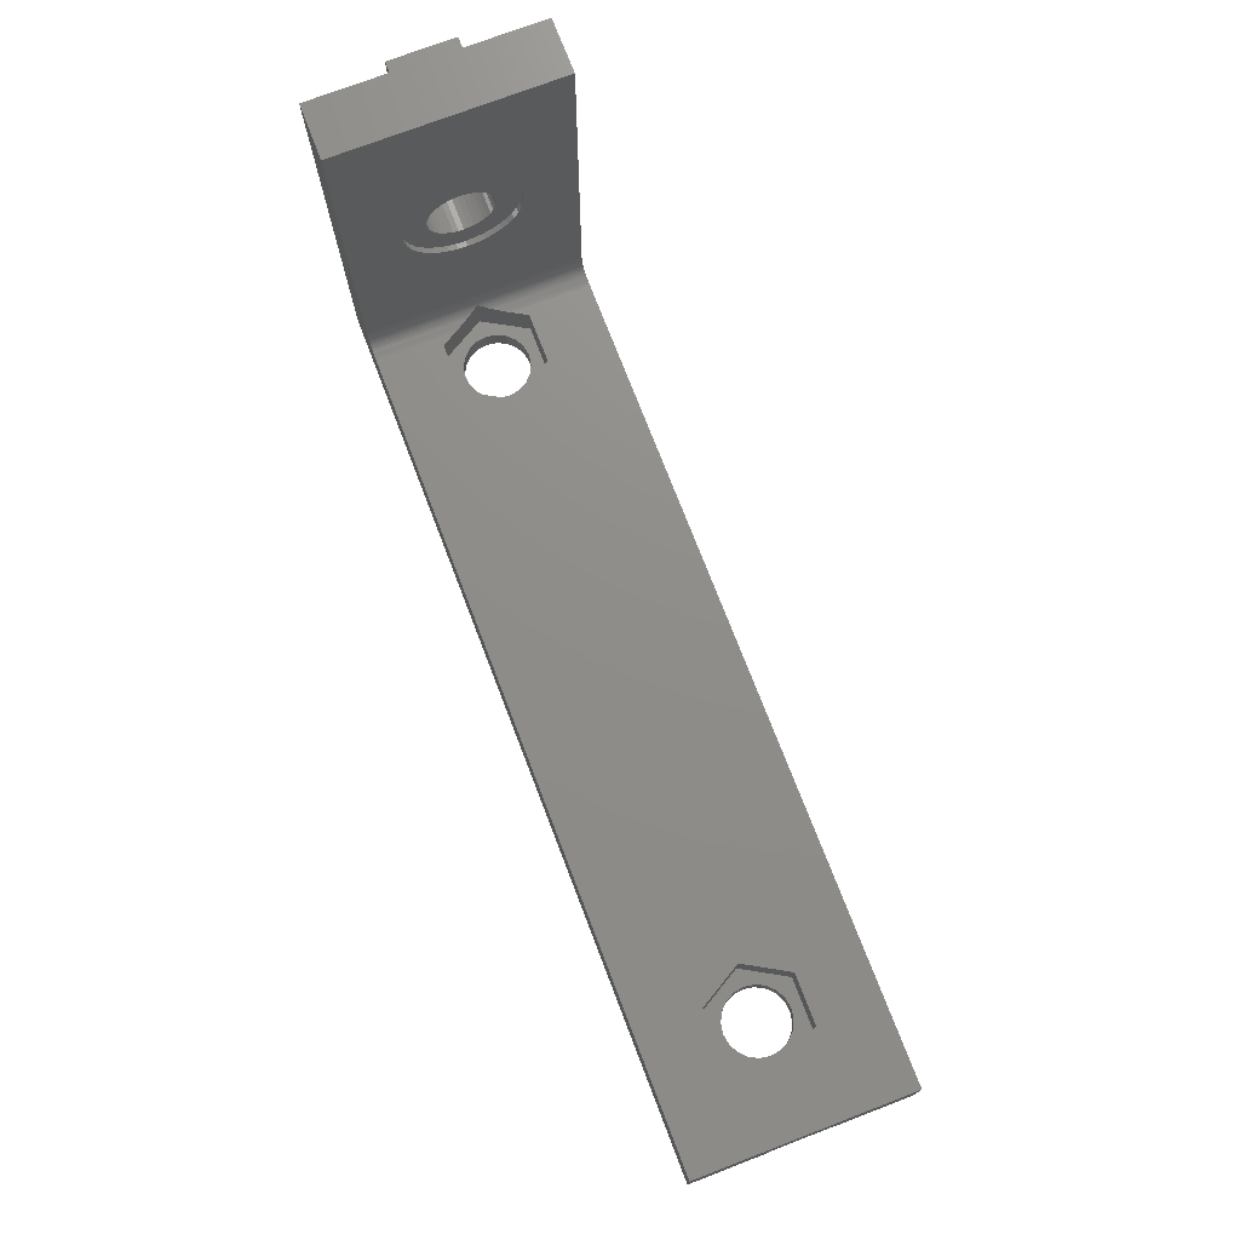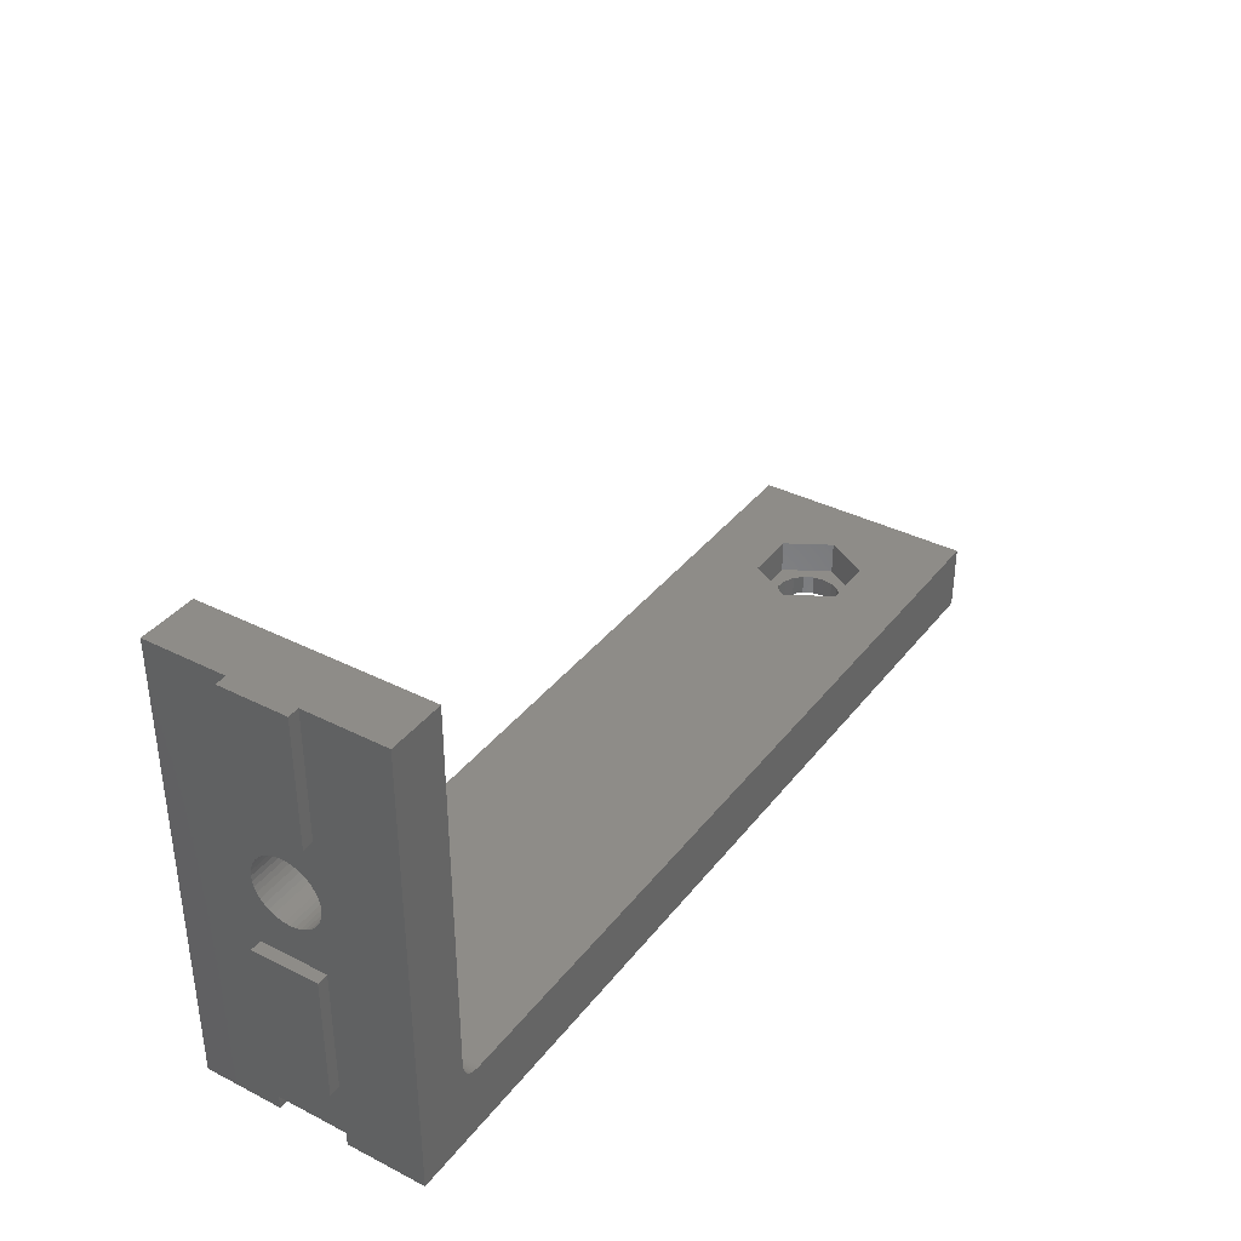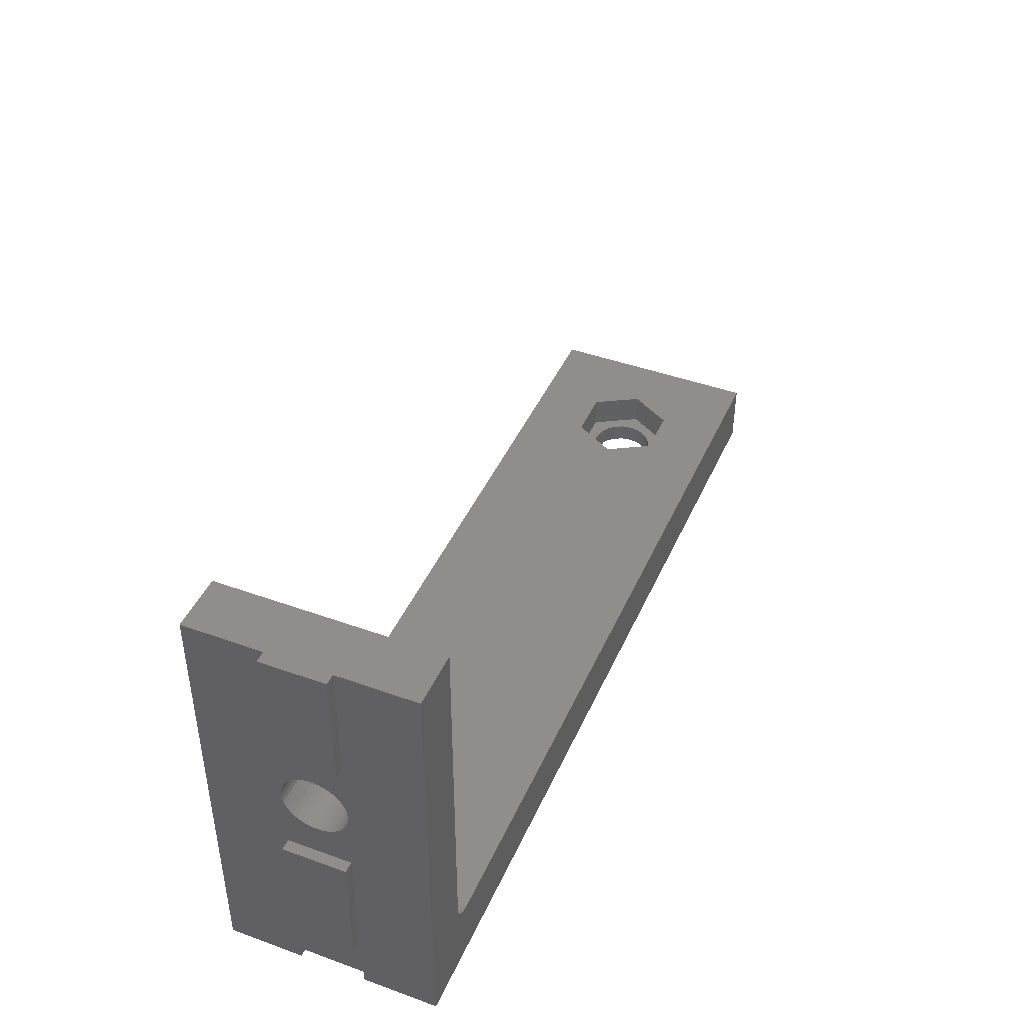
<metadata>
{"format":"stl","ext":"stl","renderer":"f3d","projection":"perspective","resolution":1024,"background":"white","views":[{"elev":73.9,"azim":69.0,"up":"+Z"},{"elev":37.0,"azim":-56.9,"up":"+Z"},{"elev":43.6,"azim":-67.0,"up":"+Z"}]}
</metadata>
<code>
# stl→obj: 356 verts, 720 faces
v -40.9 -103.1 -10
v -40.9 -110 -10
v -40.9 -103.1 -8.8
v -40.9 -90 -10
v -40.9 -97.04 12.53
v -40.9 -97 13
v -40.9 -97.1 12.27
v -40.9 -97.1 -4
v -40.9 -96.9 -8.8
v -40.9 -102.9 -4
v -40.9 -102.9 12.27
v -40.9 -103 12.53
v -40.9 -96.9 -10
v -40.9 -90 30
v -40.9 -97.04 13.47
v -40.9 -97.1 13.73
v -40.9 -97.1 30
v -40.9 -110 30
v -40.9 -102.9 13.73
v -40.9 -103 13.47
v -40.9 -103 13
v -40.9 -102.9 30
v 40.9 -90 -4
v 35.52 -100 -4
v 40.9 -110 -4
v 33.21 -95.99 -4
v 28.59 -95.99 -4
v -26.27 -100 -4
v 26.27 -100 -4
v -34.05 -90 -4
v -28.59 -95.99 -4
v -33.21 -95.99 -4
v -34.05 -97.45 -4
v 33.21 -104 -4
v 28.59 -104 -4
v -28.59 -104 -4
v -34.05 -110 -4
v -33.21 -104 -4
v -34.05 -102.6 -4
v 40.9 -103.1 -10
v 40.9 -110 -10
v 40.9 -90 -10
v 40.9 -96.9 -10
v 40.9 -96.9 -8.8
v 40.9 -103.1 -8.8
v -35.9 -110 -2.152
v -35.9 -110 30
v -35.89 -110 -2.37
v -35.86 -110 -2.573
v -35.82 -110 -2.764
v -35.76 -110 -2.94
v -35.7 -110 -3.103
v -35.61 -110 -3.253
v -35.52 -110 -3.389
v -35.41 -110 -3.511
v -35.29 -110 -3.62
v -35.15 -110 -3.715
v -35 -110 -3.796
v -34.84 -110 -3.864
v -34.66 -110 -3.918
v -34.47 -110 -3.959
v -34.27 -110 -3.986
v -35.9 -90 -2.152
v -35.9 -90 30
v -35.89 -90 -2.37
v -35.86 -90 -2.573
v -35.82 -90 -2.764
v -35.76 -90 -2.94
v -35.7 -90 -3.103
v -35.61 -90 -3.253
v -35.52 -90 -3.389
v -35.41 -90 -3.511
v -35.29 -90 -3.62
v -35.15 -90 -3.715
v -35 -90 -3.796
v -34.84 -90 -3.864
v -34.66 -90 -3.918
v -34.47 -90 -3.959
v -34.27 -90 -3.986
v -41.9 -97.1 30
v -41.9 -102.9 30
v -35.9 -94.8 13
v -35.9 -94.86 13.81
v -35.9 -95.05 14.61
v -35.9 -95.37 15.36
v -35.9 -95.79 16.06
v -35.9 -96.32 16.68
v -35.9 -96.94 17.21
v -35.9 -97.64 17.63
v -35.9 -98.39 17.95
v -35.9 -99.19 18.14
v -35.9 -100 18.2
v -35.9 -100.8 18.14
v -35.9 -101.6 17.95
v -35.9 -102.4 17.63
v -35.9 -103.1 17.21
v -35.9 -105.1 13.81
v -35.9 -105.2 13
v -35.9 -104.9 14.61
v -35.9 -104.6 15.36
v -35.9 -104.2 16.06
v -35.9 -103.7 16.68
v -35.9 -94.86 12.19
v -35.9 -95.05 11.39
v -35.9 -95.37 10.64
v -35.9 -95.79 9.944
v -35.9 -96.32 9.323
v -35.9 -96.94 8.793
v -35.9 -97.64 8.367
v -35.9 -98.39 8.055
v -35.9 -99.19 7.864
v -35.9 -100 7.8
v -35.9 -100.8 7.864
v -35.9 -101.6 8.055
v -35.9 -102.4 8.367
v -35.9 -103.1 8.793
v -35.9 -105.1 12.19
v -35.9 -103.7 9.323
v -35.9 -104.2 9.944
v -35.9 -104.6 10.64
v -35.9 -104.9 11.39
v -35.52 -99.99 -3.389
v -35.52 -100 -3.381
v -35.52 -100 -3.389
v -35.41 -100.2 -3.511
v -35.41 -99.8 -3.511
v -35.29 -99.59 -3.62
v -35.29 -100.4 -3.62
v -35.15 -99.36 -3.715
v -35.15 -100.6 -3.715
v -35 -99.1 -3.796
v -35 -100.9 -3.796
v -34.84 -98.81 -3.864
v -34.84 -101.2 -3.864
v -34.66 -98.51 -3.918
v -34.66 -101.5 -3.918
v -34.47 -98.18 -3.959
v -34.47 -101.8 -3.959
v -34.27 -97.83 -3.986
v -34.27 -102.2 -3.986
v -41.9 -102.9 -4
v -41.9 -97.1 -4
v -41.9 -102.9 7
v -40.9 -102.9 7
v -41.9 -102.9 19
v -40.9 -102.9 19
v -41.9 -97.1 19
v -41.9 -97.1 7
v -40.9 -97.1 19
v -40.9 -97.1 7
v -40.9 -101.4 15.67
v -36.4 -100.9 15.85
v -36.4 -101.4 15.67
v -40.9 -100.9 15.85
v -40.9 -100.5 10.04
v -36.4 -100.9 10.15
v -36.4 -100.5 10.04
v -40.9 -100.9 10.15
v -40.9 -100 10
v -36.4 -100 10
v -36.4 -101.4 10.33
v -40.9 -101.4 10.33
v -40.9 -97.57 11.24
v -36.4 -97.33 11.64
v -40.9 -97.33 11.64
v -36.4 -97.57 11.24
v -40.9 -99.07 10.15
v -36.4 -99.53 10.04
v -36.4 -99.07 10.15
v -40.9 -99.53 10.04
v -36.4 -97.15 12.07
v -40.9 -97.15 12.07
v -36.4 -102.9 13.93
v -40.9 -102.7 14.36
v -36.4 -102.7 14.36
v -40.9 -102.9 13.93
v -40.9 -97.15 13.93
v -36.4 -97.33 14.36
v -40.9 -97.33 14.36
v -36.4 -97.15 13.93
v -40.9 -102.4 14.76
v -36.4 -102.4 14.76
v -36.4 -102.1 10.88
v -40.9 -102.4 11.24
v -36.4 -102.4 11.24
v -40.9 -102.1 10.88
v -36.4 -103 13.47
v -40.9 -99.07 15.85
v -36.4 -98.64 15.67
v -36.4 -99.07 15.85
v -40.9 -98.64 15.67
v -36.4 -103 13
v -36.4 -97.04 13.47
v -40.9 -98.64 10.33
v -36.4 -98.64 10.33
v -40.9 -98.24 15.43
v -36.4 -97.88 15.12
v -36.4 -98.24 15.43
v -40.9 -97.88 15.12
v -40.9 -102.1 15.12
v -36.4 -102.1 15.12
v -36.4 -97 13
v -36.4 -97.04 12.53
v -40.9 -97.57 14.76
v -36.4 -97.57 14.76
v -40.9 -98.24 10.57
v -36.4 -98.24 10.57
v -36.4 -101.8 10.57
v -40.9 -101.8 10.57
v -36.4 -101.8 15.43
v -40.9 -101.8 15.43
v -36.4 -103 12.53
v -36.4 -102.7 11.64
v -40.9 -102.9 12.07
v -36.4 -102.9 12.07
v -40.9 -102.7 11.64
v -36.4 -100.5 15.96
v -40.9 -100.5 15.96
v -40.9 -97.88 10.88
v -36.4 -97.88 10.88
v -40.9 -100 16
v -36.4 -99.53 15.96
v -36.4 -100 16
v -40.9 -99.53 15.96
v -36.4 -94.86 12.19
v -36.4 -94.8 13
v -36.4 -100.8 7.864
v -36.4 -101.6 8.055
v -36.4 -100 7.8
v -36.4 -102.4 8.367
v -36.4 -95.79 9.944
v -36.4 -95.37 10.64
v -36.4 -103.1 8.793
v -36.4 -103.7 9.323
v -36.4 -100.8 18.14
v -36.4 -100 18.2
v -36.4 -95.05 11.39
v -36.4 -97.64 17.63
v -36.4 -96.94 17.21
v -36.4 -98.39 17.95
v -36.4 -104.6 10.64
v -36.4 -104.2 9.944
v -36.4 -97.64 8.367
v -36.4 -98.39 8.055
v -36.4 -104.2 16.06
v -36.4 -104.6 15.36
v -36.4 -103.7 16.68
v -36.4 -103.1 17.21
v -36.4 -99.19 18.14
v -36.4 -96.32 9.323
v -36.4 -96.94 8.793
v -36.4 -94.86 13.81
v -36.4 -95.05 14.61
v -36.4 -95.37 15.36
v -36.4 -95.79 16.06
v -36.4 -96.32 16.68
v -36.4 -101.6 17.95
v -36.4 -102.4 17.63
v -36.4 -99.19 7.864
v -36.4 -104.9 11.39
v -36.4 -105.1 12.19
v -36.4 -104.9 14.61
v -36.4 -105.1 13.81
v -36.4 -105.2 13
v 28.47 -101.8 -7
v 28.05 -100.9 -8.8
v 28.05 -100.9 -7
v 28.47 -101.8 -8.8
v 27.9 -100 -8.8
v 27.9 -100 -7
v 29.14 -102.4 -7
v 29.14 -102.4 -8.8
v 29.97 -97.15 -8.8
v 30.9 -97 -7
v 29.97 -97.15 -7
v 30.9 -97 -8.8
v 32.66 -102.4 -8.8
v 31.83 -102.9 -7
v 32.66 -102.4 -7
v 31.83 -102.9 -8.8
v 29.14 -97.57 -8.8
v 29.14 -97.57 -7
v 28.47 -98.24 -7
v 28.47 -98.24 -8.8
v 31.83 -97.15 -7
v 31.83 -97.15 -8.8
v 33.33 -101.8 -8.8
v 33.75 -100.9 -7
v 33.75 -100.9 -8.8
v 33.33 -101.8 -7
v 28.05 -99.07 -8.8
v 28.05 -99.07 -7
v 33.9 -100 -7
v 33.9 -100 -8.8
v 30.9 -103 -8.8
v 29.97 -102.9 -7
v 30.9 -103 -7
v 29.97 -102.9 -8.8
v 33.75 -99.07 -8.8
v 33.33 -98.24 -7
v 33.33 -98.24 -8.8
v 33.75 -99.07 -7
v 32.66 -97.57 -7
v 32.66 -97.57 -8.8
v 33.21 -104 -7
v 35.52 -100 -7
v 33.21 -95.99 -7
v 28.59 -95.99 -7
v 26.27 -100 -7
v 28.59 -104 -7
v -33.33 -101.8 -7
v -33.75 -100.9 -8.8
v -33.75 -100.9 -7
v -33.33 -101.8 -8.8
v -33.9 -100 -8.8
v -33.9 -100 -7
v -32.66 -102.4 -7
v -32.66 -102.4 -8.8
v -31.83 -97.15 -8.8
v -30.9 -97 -7
v -31.83 -97.15 -7
v -30.9 -97 -8.8
v -29.14 -102.4 -8.8
v -29.97 -102.9 -7
v -29.14 -102.4 -7
v -29.97 -102.9 -8.8
v -32.66 -97.57 -8.8
v -32.66 -97.57 -7
v -33.33 -98.24 -7
v -33.33 -98.24 -8.8
v -29.97 -97.15 -7
v -29.97 -97.15 -8.8
v -28.47 -101.8 -8.8
v -28.05 -100.9 -7
v -28.05 -100.9 -8.8
v -28.47 -101.8 -7
v -33.75 -99.07 -8.8
v -33.75 -99.07 -7
v -27.9 -100 -7
v -27.9 -100 -8.8
v -30.9 -103 -8.8
v -31.83 -102.9 -7
v -30.9 -103 -7
v -31.83 -102.9 -8.8
v -28.05 -99.07 -8.8
v -28.47 -98.24 -7
v -28.47 -98.24 -8.8
v -28.05 -99.07 -7
v -29.14 -97.57 -7
v -29.14 -97.57 -8.8
v -28.59 -104 -7
v -26.27 -100 -7
v -28.59 -95.99 -7
v -33.21 -95.99 -7
v -35.52 -100 -7
v -33.21 -104 -7
f 1 2 3
f 4 5 6
f 7 4 8
f 9 10 8
f 2 11 10
f 11 2 12
f 2 10 3
f 3 10 9
f 9 4 13
f 8 4 9
f 4 6 14
f 15 14 6
f 16 14 15
f 14 16 17
f 4 7 5
f 18 19 20
f 18 20 21
f 12 2 21
f 18 21 2
f 19 18 22
f 23 24 25
f 23 26 24
f 23 27 26
f 27 28 29
f 30 27 23
f 27 31 28
f 27 30 31
f 31 30 32
f 32 30 33
f 34 25 24
f 35 25 34
f 28 35 29
f 36 35 28
f 37 35 36
f 37 36 38
f 35 37 25
f 37 38 39
f 2 40 41
f 40 2 1
f 13 42 43
f 42 13 4
f 23 44 42
f 23 45 44
f 25 45 23
f 41 45 25
f 45 41 40
f 42 44 43
f 18 46 47
f 2 46 18
f 46 2 48
f 48 2 49
f 2 50 49
f 2 51 50
f 2 52 51
f 2 53 52
f 2 54 53
f 2 55 54
f 2 56 55
f 2 57 56
f 2 58 57
f 2 59 58
f 2 60 59
f 2 61 60
f 2 62 61
f 2 37 62
f 41 37 2
f 37 41 25
f 23 42 30
f 63 14 64
f 4 63 65
f 4 65 66
f 4 30 42
f 63 4 14
f 67 4 66
f 68 4 67
f 69 4 68
f 70 4 69
f 71 4 70
f 72 4 71
f 73 4 72
f 74 4 73
f 75 4 74
f 76 4 75
f 77 4 76
f 78 4 77
f 79 4 78
f 30 4 79
f 80 22 17
f 22 80 81
f 17 64 14
f 64 17 47
f 22 47 17
f 47 22 18
f 64 82 63
f 64 83 82
f 64 84 83
f 64 85 84
f 64 86 85
f 64 87 86
f 64 88 87
f 64 89 88
f 64 90 89
f 64 91 90
f 64 92 91
f 47 92 64
f 92 47 93
f 93 47 94
f 94 47 95
f 95 47 96
f 97 47 98
f 99 47 97
f 100 47 99
f 101 47 100
f 102 47 101
f 96 47 102
f 103 63 82
f 104 63 103
f 105 63 104
f 106 63 105
f 107 63 106
f 108 63 107
f 109 63 108
f 110 63 109
f 111 63 110
f 112 63 111
f 46 112 113
f 46 113 114
f 46 114 115
f 46 115 116
f 46 98 47
f 98 46 117
f 112 46 63
f 118 46 116
f 119 46 118
f 120 46 119
f 121 46 120
f 117 46 121
f 46 65 63
f 65 46 48
f 48 66 65
f 66 48 49
f 49 67 66
f 67 49 50
f 50 68 67
f 68 50 51
f 51 69 68
f 69 51 52
f 52 70 69
f 70 52 53
f 70 122 71
f 70 123 122
f 53 123 70
f 53 124 123
f 124 53 54
f 54 125 124
f 125 54 55
f 71 126 72
f 126 71 122
f 72 127 73
f 127 72 126
f 55 128 125
f 128 55 56
f 73 129 74
f 129 73 127
f 56 130 128
f 130 56 57
f 74 131 75
f 131 74 129
f 57 132 130
f 132 57 58
f 75 133 76
f 133 75 131
f 58 134 132
f 134 58 59
f 76 135 77
f 135 76 133
f 59 136 134
f 136 59 60
f 77 137 78
f 137 77 135
f 60 138 136
f 138 60 61
f 78 139 79
f 139 78 137
f 61 140 138
f 140 61 62
f 79 33 30
f 33 79 139
f 62 39 140
f 39 62 37
f 141 8 10
f 8 141 142
f 143 141 144
f 144 10 11
f 10 144 141
f 145 22 81
f 146 22 145
f 146 19 22
f 145 80 147
f 80 145 81
f 141 148 142
f 148 141 143
f 17 149 80
f 16 149 17
f 80 149 147
f 8 150 7
f 8 148 150
f 148 8 142
f 151 152 153
f 152 151 154
f 155 156 157
f 156 155 158
f 159 157 160
f 157 159 155
f 158 161 156
f 161 158 162
f 163 164 165
f 164 163 166
f 167 168 169
f 168 167 170
f 165 171 172
f 171 165 164
f 173 174 175
f 174 173 176
f 177 178 179
f 178 177 180
f 175 181 182
f 181 175 174
f 183 184 185
f 184 183 186
f 173 19 176
f 187 19 173
f 19 187 20
f 188 189 190
f 189 188 191
f 192 20 187
f 20 192 21
f 177 16 180
f 193 16 15
f 16 193 180
f 194 169 195
f 169 194 167
f 196 197 198
f 197 196 199
f 182 200 201
f 200 182 181
f 5 202 6
f 202 5 203
f 204 197 199
f 197 204 205
f 206 195 207
f 195 206 194
f 162 208 161
f 208 162 209
f 209 183 208
f 183 209 186
f 200 210 201
f 210 200 211
f 212 21 192
f 21 212 12
f 213 214 215
f 214 213 216
f 154 217 152
f 217 154 218
f 185 216 213
f 216 185 184
f 7 203 5
f 171 7 172
f 7 171 203
f 170 160 168
f 160 170 159
f 219 207 220
f 207 219 206
f 191 198 189
f 198 191 196
f 221 222 223
f 222 221 224
f 6 193 15
f 193 6 202
f 224 190 222
f 190 224 188
f 212 11 12
f 215 11 212
f 214 11 215
f 179 205 204
f 205 179 178
f 218 223 217
f 223 218 221
f 211 153 210
f 153 211 151
f 219 166 163
f 166 219 220
f 148 144 150
f 144 148 143
f 177 149 16
f 179 149 177
f 204 149 179
f 199 149 204
f 196 149 199
f 191 149 196
f 188 149 191
f 224 149 188
f 221 149 224
f 146 221 218
f 146 218 154
f 146 154 151
f 146 151 211
f 221 146 149
f 200 146 211
f 181 146 200
f 174 146 181
f 176 146 174
f 146 176 19
f 150 172 7
f 150 165 172
f 150 163 165
f 150 219 163
f 150 206 219
f 150 194 206
f 150 167 194
f 150 170 167
f 150 159 170
f 144 159 150
f 159 144 155
f 155 144 158
f 158 144 162
f 162 144 209
f 144 186 209
f 144 184 186
f 144 216 184
f 144 214 216
f 214 144 11
f 145 149 146
f 149 145 147
f 225 82 226
f 82 225 103
f 227 114 113
f 114 227 228
f 229 113 112
f 113 229 227
f 228 115 114
f 115 228 230
f 231 105 232
f 105 231 106
f 230 116 115
f 116 230 233
f 233 118 116
f 118 233 234
f 235 92 93
f 92 235 236
f 237 103 225
f 103 237 104
f 238 88 89
f 88 238 239
f 240 89 90
f 89 240 238
f 119 241 120
f 241 119 242
f 243 110 109
f 110 243 244
f 100 245 101
f 245 100 246
f 247 96 102
f 96 247 248
f 236 91 92
f 91 236 249
f 250 108 107
f 108 250 251
f 251 109 108
f 109 251 243
f 252 84 253
f 84 252 83
f 202 226 252
f 193 252 253
f 226 202 225
f 180 253 254
f 203 225 202
f 178 254 255
f 225 203 237
f 205 255 256
f 171 237 203
f 197 256 239
f 237 171 232
f 164 232 171
f 252 193 202
f 253 180 193
f 254 178 180
f 255 205 178
f 198 239 238
f 256 197 205
f 239 198 197
f 189 238 240
f 238 189 198
f 240 190 189
f 249 190 240
f 249 222 190
f 236 222 249
f 236 223 222
f 236 217 223
f 235 217 236
f 235 152 217
f 257 152 235
f 152 257 153
f 258 153 257
f 153 258 210
f 248 210 258
f 210 248 201
f 247 201 248
f 201 247 182
f 245 182 247
f 246 175 245
f 182 245 175
f 232 164 231
f 166 231 164
f 231 166 250
f 220 250 166
f 250 220 251
f 207 251 220
f 251 207 243
f 195 243 207
f 243 195 244
f 169 244 195
f 169 259 244
f 168 259 169
f 160 259 168
f 160 229 259
f 157 229 160
f 157 227 229
f 156 227 157
f 228 156 161
f 156 228 227
f 230 161 208
f 233 208 183
f 161 230 228
f 234 183 185
f 242 185 213
f 241 213 215
f 260 215 212
f 208 233 230
f 261 212 192
f 175 246 173
f 262 173 246
f 183 234 233
f 173 262 187
f 185 242 234
f 263 187 262
f 213 241 242
f 187 263 192
f 215 260 241
f 264 192 263
f 212 261 260
f 192 264 261
f 249 90 91
f 90 249 240
f 253 85 254
f 85 253 84
f 259 112 111
f 112 259 229
f 244 111 110
f 111 244 259
f 101 247 102
f 247 101 245
f 99 246 100
f 246 99 262
f 118 242 119
f 242 118 234
f 248 95 96
f 95 248 258
f 258 94 95
f 94 258 257
f 97 262 99
f 262 97 263
f 98 263 97
f 263 98 264
f 255 87 256
f 87 255 86
f 239 87 88
f 87 239 256
f 250 106 231
f 106 250 107
f 120 260 121
f 260 120 241
f 257 93 94
f 93 257 235
f 121 261 117
f 261 121 260
f 232 104 237
f 104 232 105
f 117 264 98
f 264 117 261
f 226 83 252
f 83 226 82
f 254 86 255
f 86 254 85
f 265 266 267
f 266 265 268
f 267 269 270
f 269 267 266
f 271 268 265
f 268 271 272
f 273 274 275
f 274 273 276
f 277 278 279
f 278 277 280
f 281 275 282
f 275 281 273
f 283 281 282
f 281 283 284
f 276 285 274
f 285 276 286
f 287 288 289
f 288 287 290
f 270 291 292
f 291 270 269
f 289 293 294
f 293 289 288
f 292 284 283
f 284 292 291
f 295 296 297
f 296 295 298
f 298 271 296
f 271 298 272
f 299 300 301
f 300 299 302
f 280 297 278
f 297 280 295
f 301 303 304
f 303 301 300
f 277 290 287
f 290 277 279
f 294 302 299
f 302 294 293
f 286 303 285
f 303 286 304
f 305 24 306
f 24 305 34
f 306 302 293
f 306 300 302
f 307 300 306
f 307 303 300
f 307 285 303
f 307 274 285
f 308 274 307
f 274 308 275
f 308 282 275
f 308 283 282
f 309 283 308
f 292 309 270
f 283 309 292
f 288 306 293
f 290 306 288
f 290 305 306
f 279 305 290
f 278 305 279
f 297 305 278
f 310 297 296
f 297 310 305
f 271 310 296
f 265 310 271
f 309 265 267
f 265 309 310
f 309 267 270
f 29 308 27
f 308 29 309
f 306 26 307
f 26 306 24
f 308 26 27
f 26 308 307
f 305 35 34
f 35 305 310
f 35 309 29
f 309 35 310
f 311 312 313
f 312 311 314
f 313 315 316
f 315 313 312
f 317 314 311
f 314 317 318
f 319 320 321
f 320 319 322
f 323 324 325
f 324 323 326
f 327 321 328
f 321 327 319
f 329 327 328
f 327 329 330
f 322 331 320
f 331 322 332
f 333 334 335
f 334 333 336
f 316 337 338
f 337 316 315
f 335 339 340
f 339 335 334
f 338 330 329
f 330 338 337
f 341 342 343
f 342 341 344
f 344 317 342
f 317 344 318
f 345 346 347
f 346 345 348
f 326 343 324
f 343 326 341
f 347 349 350
f 349 347 346
f 323 336 333
f 336 323 325
f 340 348 345
f 348 340 339
f 332 349 331
f 349 332 350
f 351 28 352
f 28 351 36
f 352 348 339
f 352 346 348
f 353 346 352
f 353 349 346
f 353 331 349
f 353 320 331
f 354 320 353
f 320 354 321
f 354 328 321
f 354 329 328
f 355 329 354
f 338 355 316
f 329 355 338
f 334 352 339
f 336 352 334
f 336 351 352
f 325 351 336
f 324 351 325
f 343 351 324
f 356 343 342
f 343 356 351
f 317 356 342
f 311 356 317
f 355 311 313
f 311 355 356
f 355 313 316
f 33 354 32
f 139 354 33
f 355 139 137
f 355 137 135
f 355 135 133
f 355 133 131
f 355 131 129
f 355 129 127
f 355 127 126
f 355 126 122
f 355 122 123
f 139 355 354
f 351 38 36
f 38 351 356
f 352 31 353
f 31 352 28
f 354 31 32
f 31 354 353
f 124 355 123
f 125 355 124
f 128 355 125
f 130 355 128
f 132 355 130
f 134 355 132
f 136 355 134
f 138 355 136
f 140 355 138
f 356 140 39
f 356 39 38
f 140 356 355
f 40 3 45
f 3 40 1
f 13 44 9
f 44 13 43
f 45 294 44
f 45 289 294
f 45 287 289
f 45 277 287
f 45 280 277
f 45 295 280
f 266 340 269
f 335 266 268
f 333 268 272
f 323 272 298
f 326 298 295
f 266 335 340
f 268 333 335
f 272 323 333
f 341 295 45
f 298 326 323
f 295 341 326
f 312 3 315
f 314 3 312
f 318 3 314
f 344 3 318
f 341 3 344
f 3 341 45
f 299 44 294
f 301 44 299
f 304 44 301
f 286 44 304
f 276 44 286
f 340 291 269
f 345 291 340
f 291 345 284
f 347 284 345
f 284 347 281
f 350 281 347
f 281 350 273
f 332 273 350
f 273 332 276
f 322 276 332
f 276 322 44
f 9 315 3
f 315 9 337
f 337 9 330
f 322 9 44
f 319 9 322
f 327 9 319
f 330 9 327

</code>
